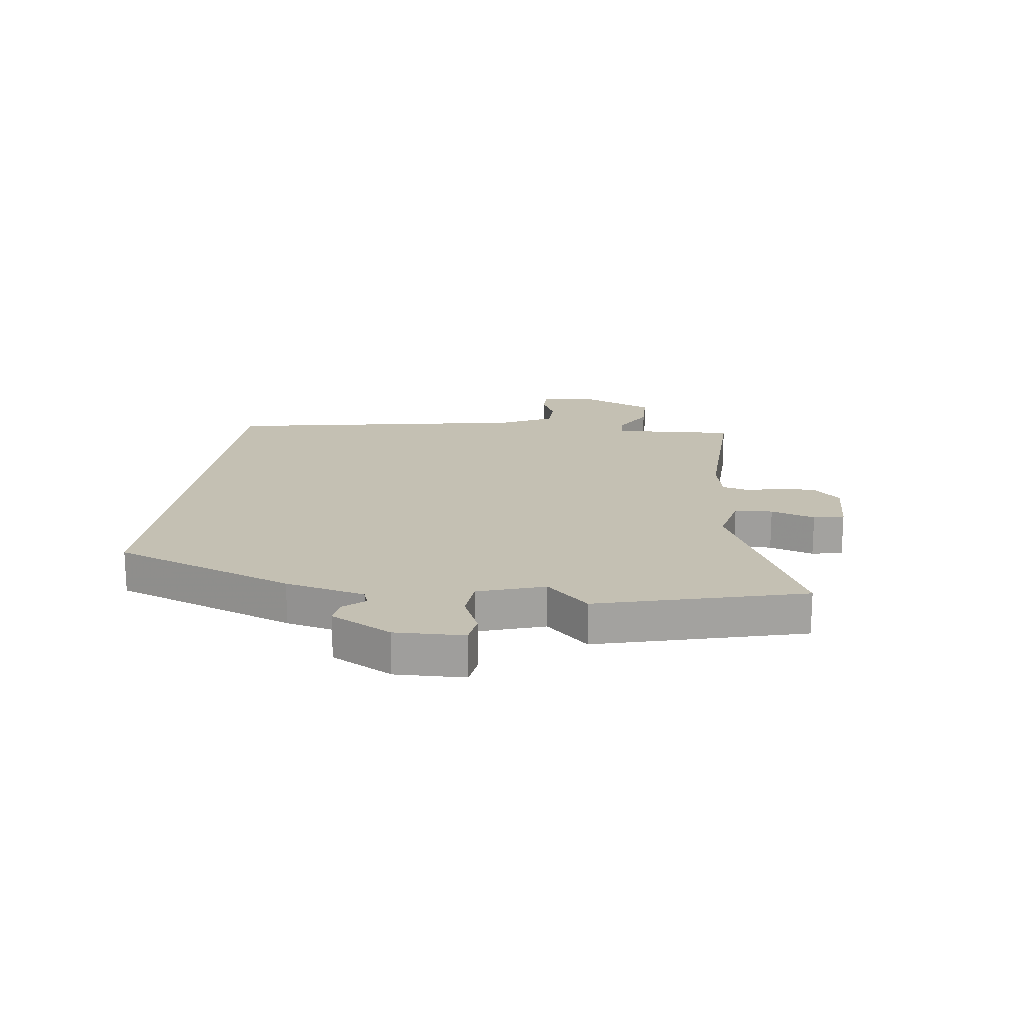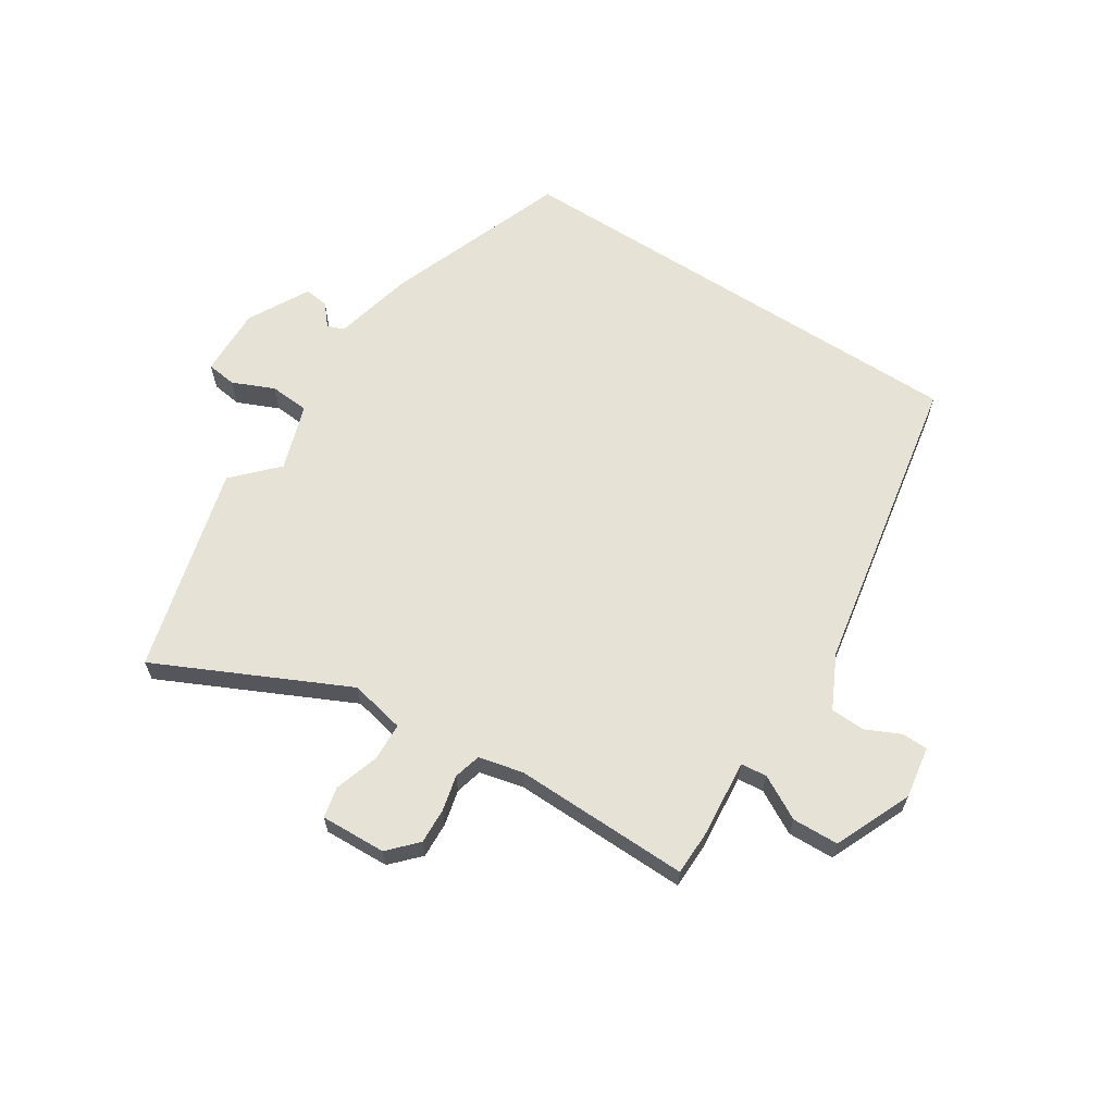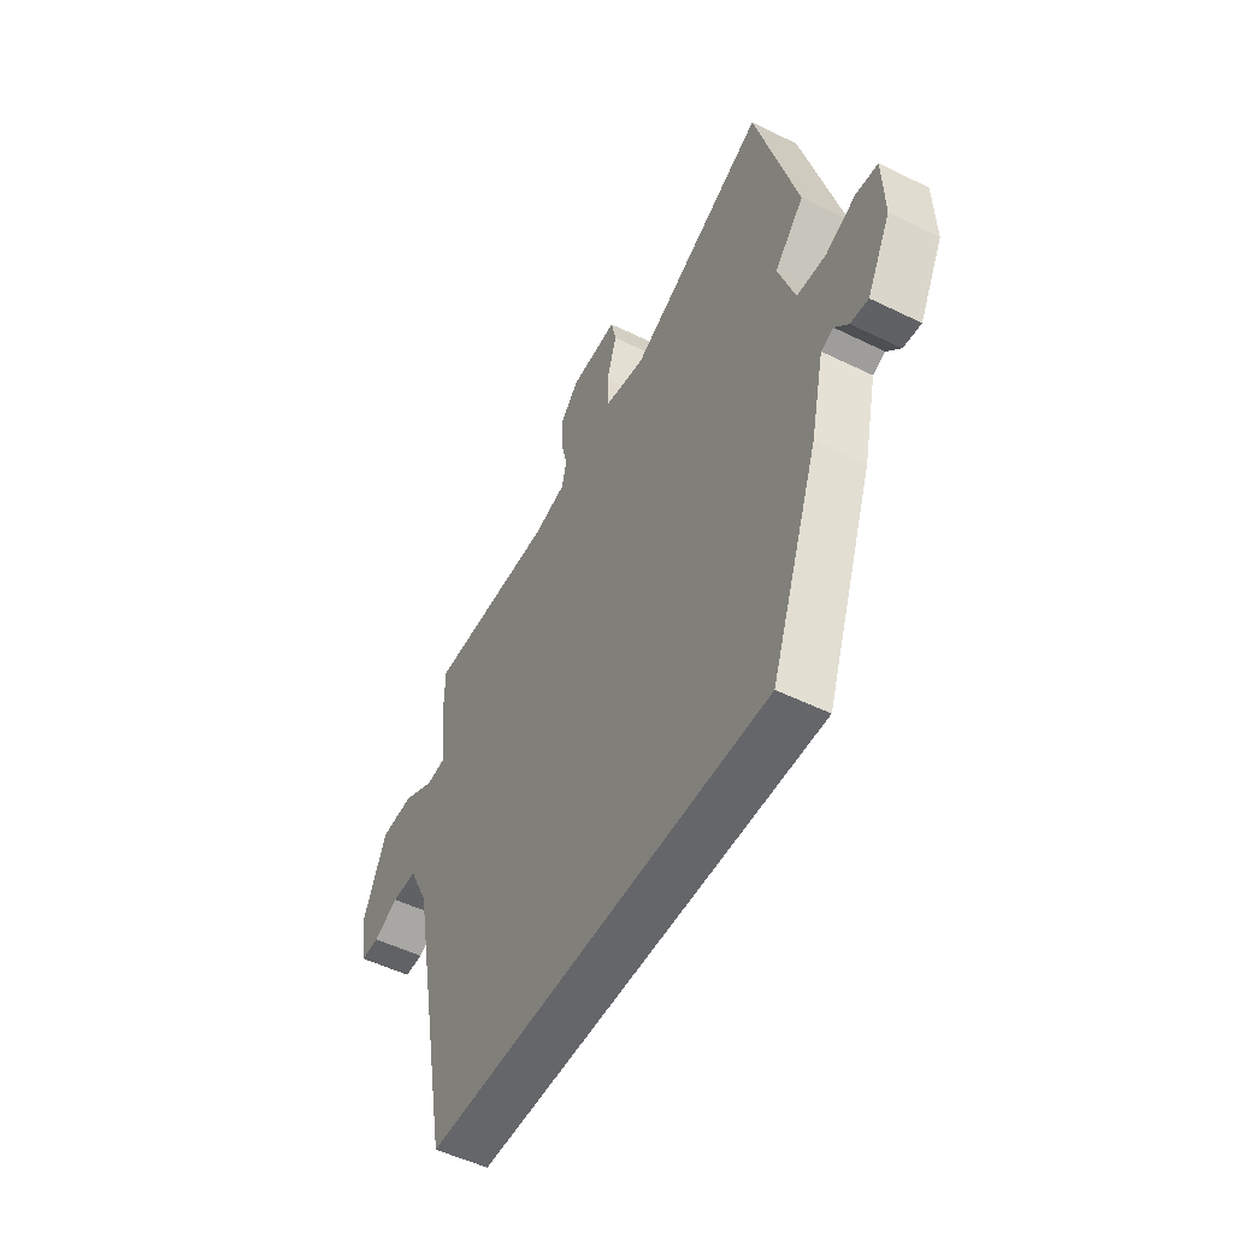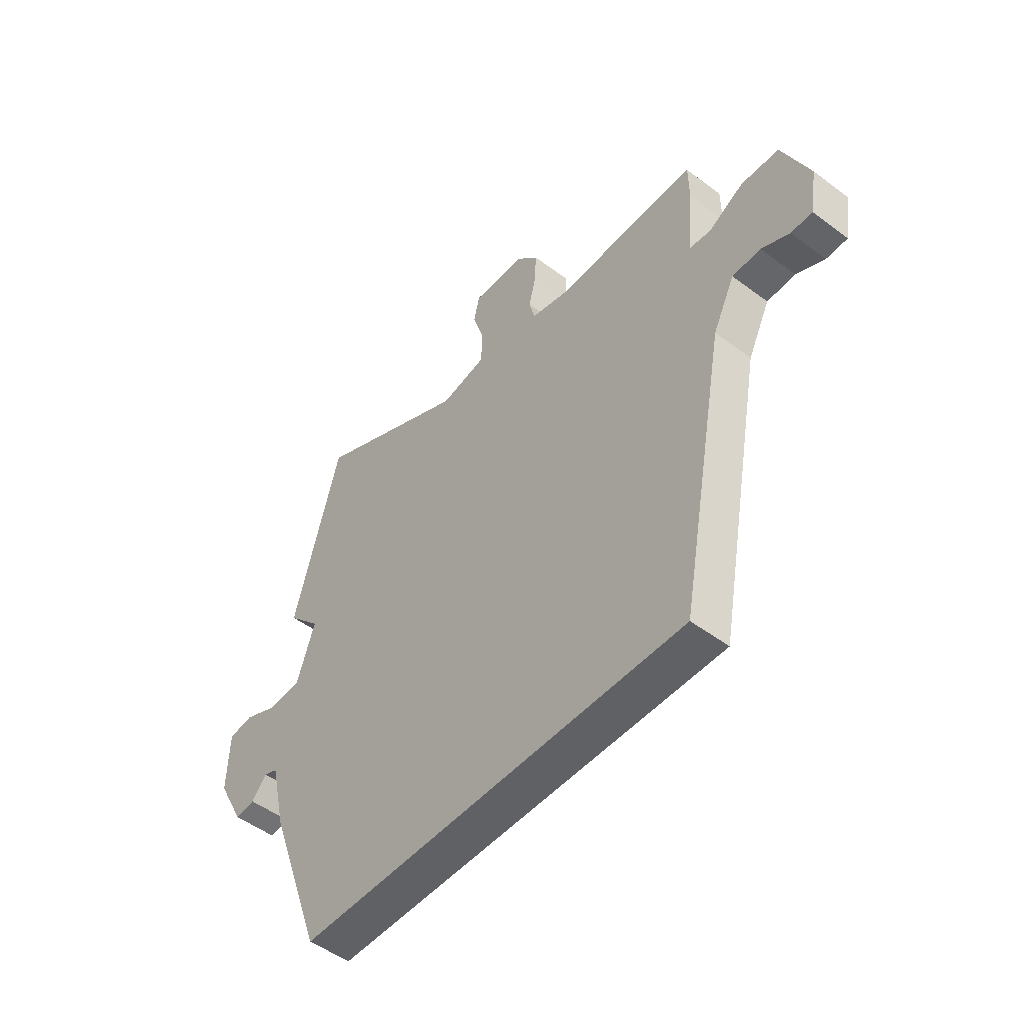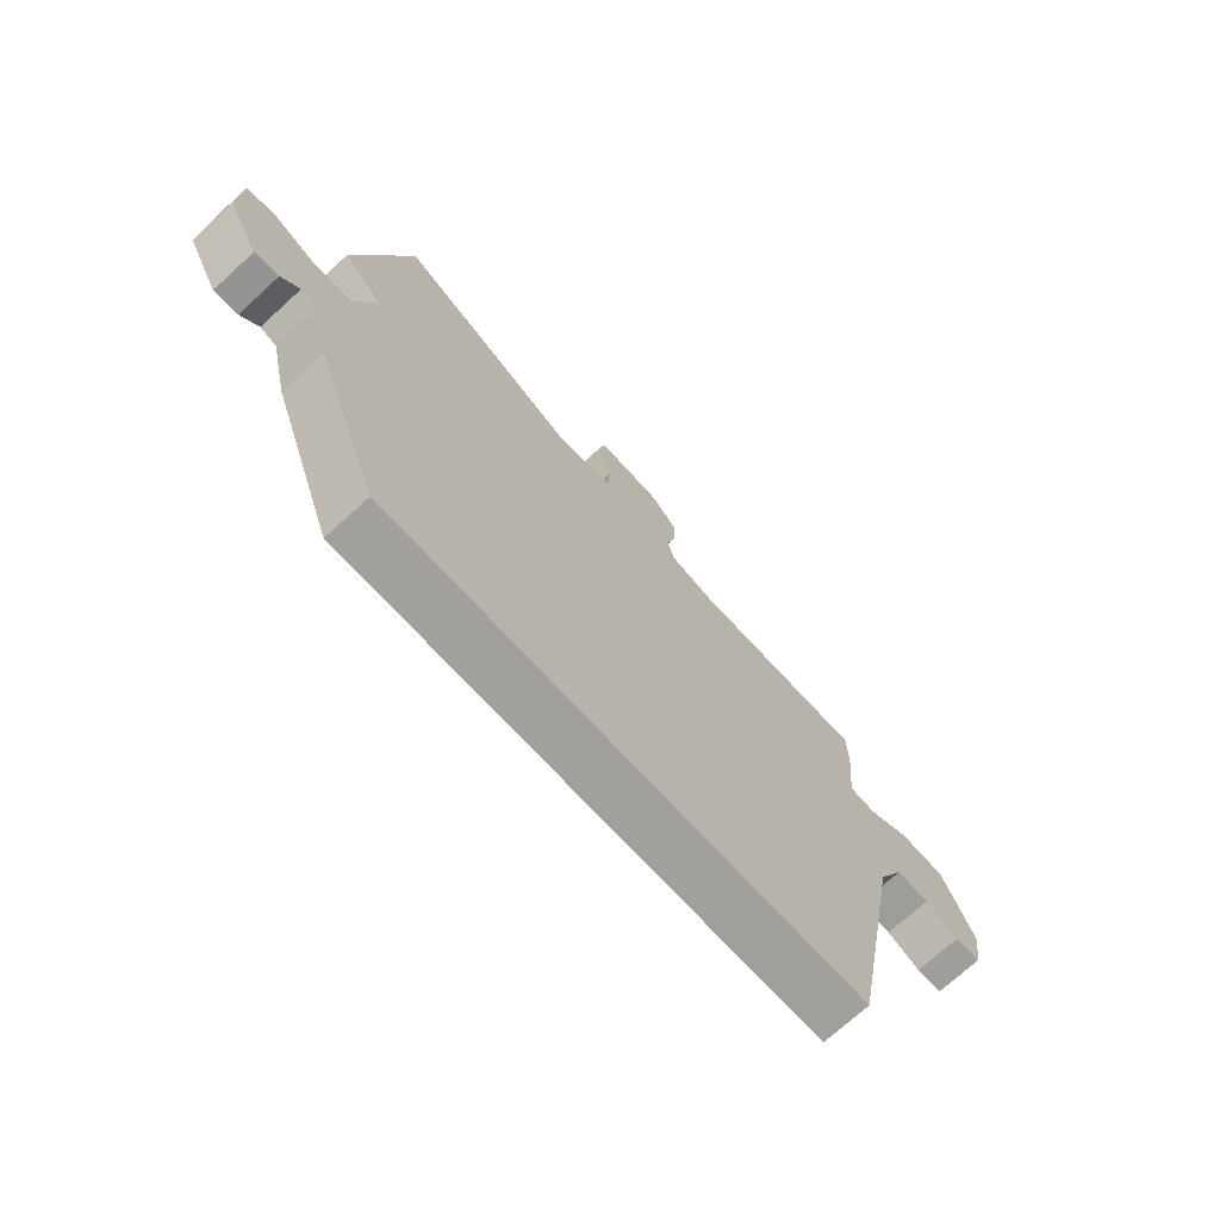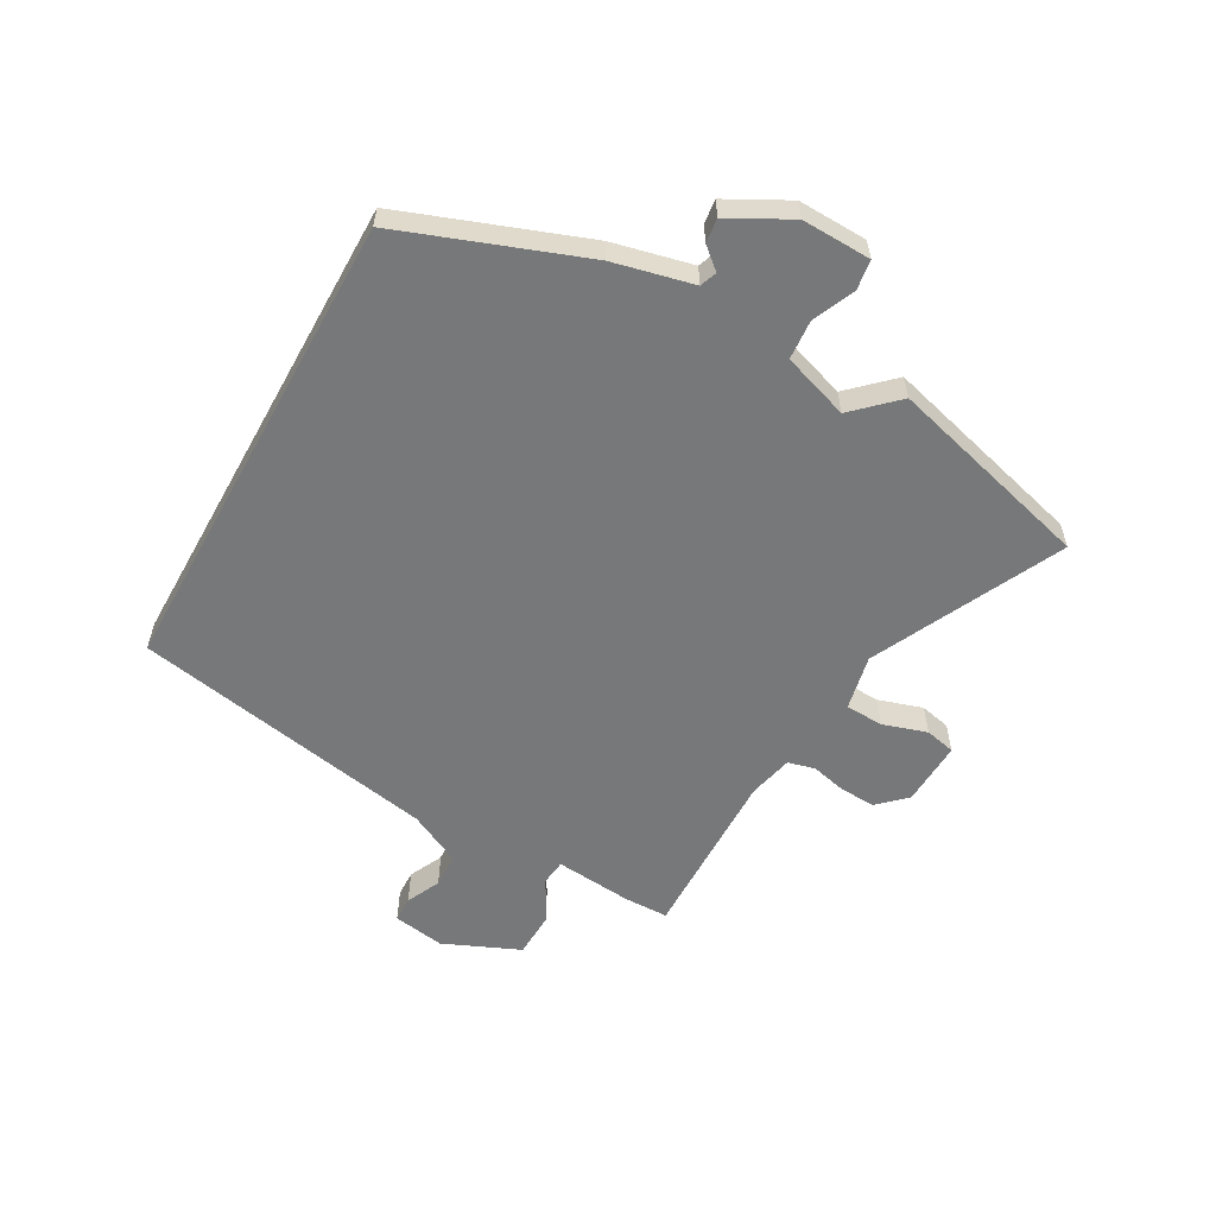
<metadata>
{"format":"obj","ext":"obj","renderer":"f3d","projection":"perspective","resolution":1024,"background":"white","views":[{"elev":18.0,"azim":-82.1,"up":"+Y"},{"elev":63.4,"azim":33.0,"up":"+Y"},{"elev":-51.7,"azim":-118.0,"up":"+Z"},{"elev":-50.1,"azim":50.5,"up":"+Z"},{"elev":-71.6,"azim":-47.5,"up":"+Z"},{"elev":-57.4,"azim":-119.0,"up":"+Y"}]}
</metadata>
<code>
v -0.55 0.07 0.318
v -0.452 0.07 0.675
v -0.126 0.07 0.518
v -0.03 0.07 0.538
v -0.027 0.07 0.604
v -0.051 0.07 0.681
v -0.039 0.07 0.734
v 0.074 0.07 0.729
v 0.119 0.07 0.681
v 0.116 0.07 0.619
v 0.101 0.07 0.558
v 0.113 0.07 0.511
v 0.19 0.07 0.493
v 0.494 0.07 0.498
v 0.495 0.07 0.421
v 0.482 0.07 0.286
v 0.527 0.07 0.281
v 0.602 0.07 0.322
v 0.682 0.07 0.319
v 0.739 0.07 0.186
v 0.724 0.07 0.096
v 0.679 0.07 0.095
v 0.62 0.07 0.123
v 0.56 0.07 0.121
v 0.514 0.07 0.029
v 0.414 0.07 -0.5
v -0.41 0.07 -0.5
v -0.525 0.07 -0.185
v -0.557 0.07 -0.046
v -0.586 0.07 -0.035
v -0.618 0.07 -0.072
v -0.66 0.07 -0.077
v -0.716 0.07 0.029
v -0.712 0.07 0.149
v -0.66 0.07 0.156
v -0.588 0.07 0.124
v -0.519 0.07 0.129
v -0.48 0.07 0.244
v -0.55 0 0.318
v -0.452 0 0.675
v -0.126 0 0.518
v -0.03 0 0.538
v -0.027 0 0.604
v -0.051 0 0.681
v -0.039 0 0.734
v 0.074 0 0.729
v 0.119 0 0.681
v 0.116 0 0.619
v 0.101 0 0.558
v 0.113 0 0.511
v 0.19 0 0.493
v 0.494 0 0.498
v 0.495 0 0.421
v 0.482 0 0.286
v 0.527 0 0.281
v 0.602 0 0.322
v 0.682 0 0.319
v 0.739 0 0.186
v 0.724 0 0.096
v 0.679 0 0.095
v 0.62 0 0.123
v 0.56 0 0.121
v 0.514 0 0.029
v 0.414 0 -0.5
v -0.41 0 -0.5
v -0.525 0 -0.185
v -0.557 0 -0.046
v -0.586 0 -0.035
v -0.618 0 -0.072
v -0.66 0 -0.077
v -0.716 0 0.029
v -0.712 0 0.149
v -0.66 0 0.156
v -0.588 0 0.124
v -0.519 0 0.129
v -0.48 0 0.244
f 33 34 35 36
f 33 36 37
f 30 31 32 33
f 29 30 33 37
f 28 29 37 38
f 25 26 27 28
f 24 25 28 38
f 20 21 22 23
f 17 18 19 20
f 16 17 20 23
f 13 14 15 16
f 12 13 16 23
f 8 9 10 11
f 6 7 8 11
f 5 6 11 12
f 4 5 12 23
f 38 1 2 3
f 23 24 38
f 3 4 23 38
f 74 73 72 71
f 75 74 71
f 71 70 69 68
f 75 71 68 67
f 76 75 67 66
f 66 65 64 63
f 76 66 63 62
f 61 60 59 58
f 58 57 56 55
f 61 58 55 54
f 54 53 52 51
f 61 54 51 50
f 49 48 47 46
f 49 46 45 44
f 50 49 44 43
f 61 50 43 42
f 41 40 39 76
f 76 62 61
f 76 61 42 41
f 1 39 40 2
f 2 40 41 3
f 3 41 42 4
f 4 42 43 5
f 5 43 44 6
f 6 44 45 7
f 7 45 46 8
f 8 46 47 9
f 9 47 48 10
f 10 48 49 11
f 11 49 50 12
f 12 50 51 13
f 13 51 52 14
f 14 52 53 15
f 15 53 54 16
f 16 54 55 17
f 17 55 56 18
f 18 56 57 19
f 19 57 58 20
f 20 58 59 21
f 21 59 60 22
f 22 60 61 23
f 23 61 62 24
f 24 62 63 25
f 25 63 64 26
f 26 64 65 27
f 27 65 66 28
f 28 66 67 29
f 29 67 68 30
f 30 68 69 31
f 31 69 70 32
f 32 70 71 33
f 33 71 72 34
f 34 72 73 35
f 35 73 74 36
f 36 74 75 37
f 37 75 76 38
f 38 76 39 1

</code>
